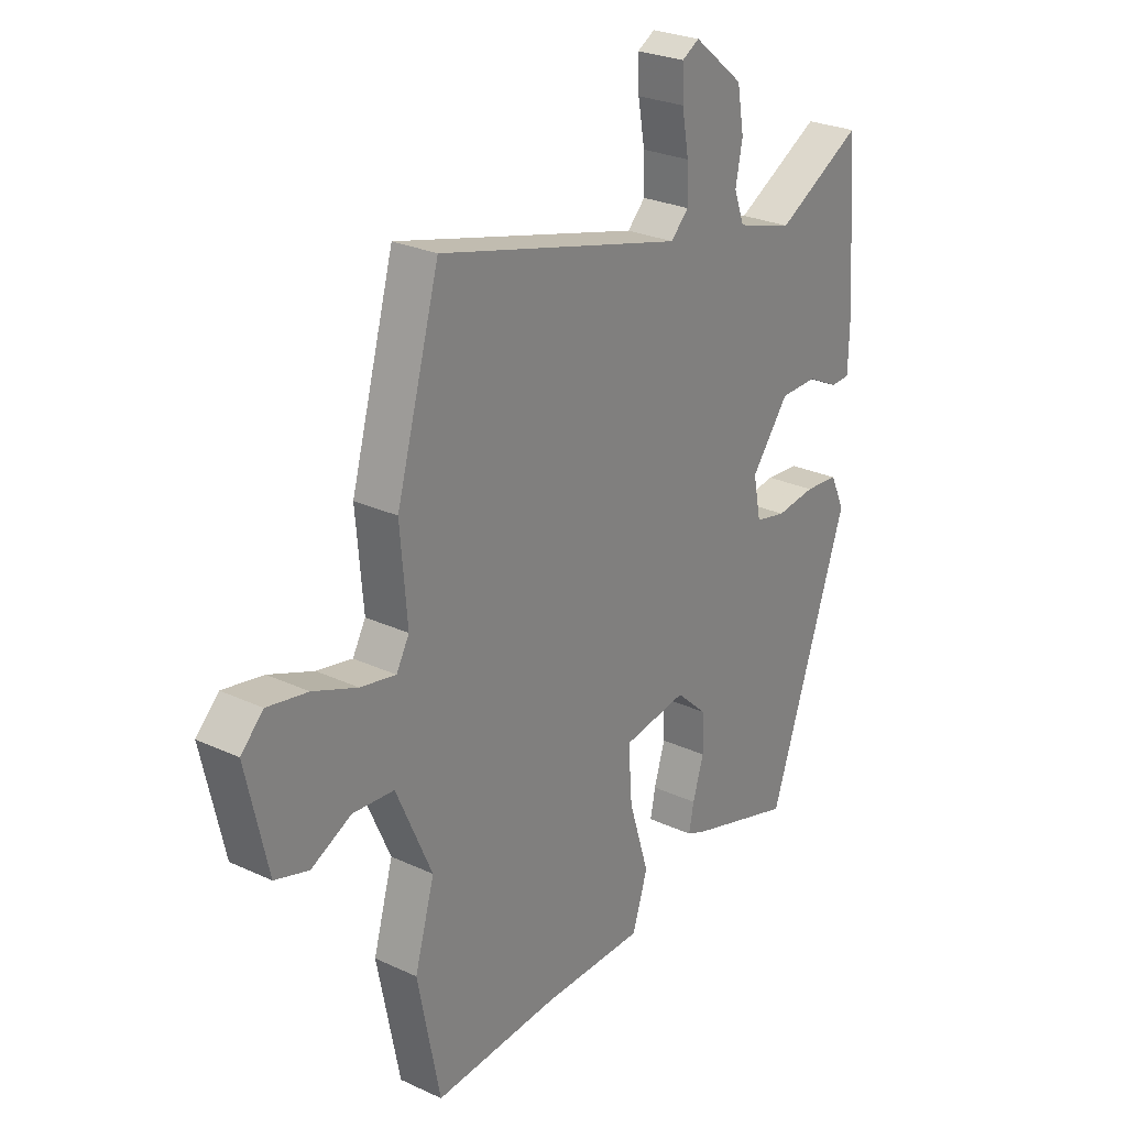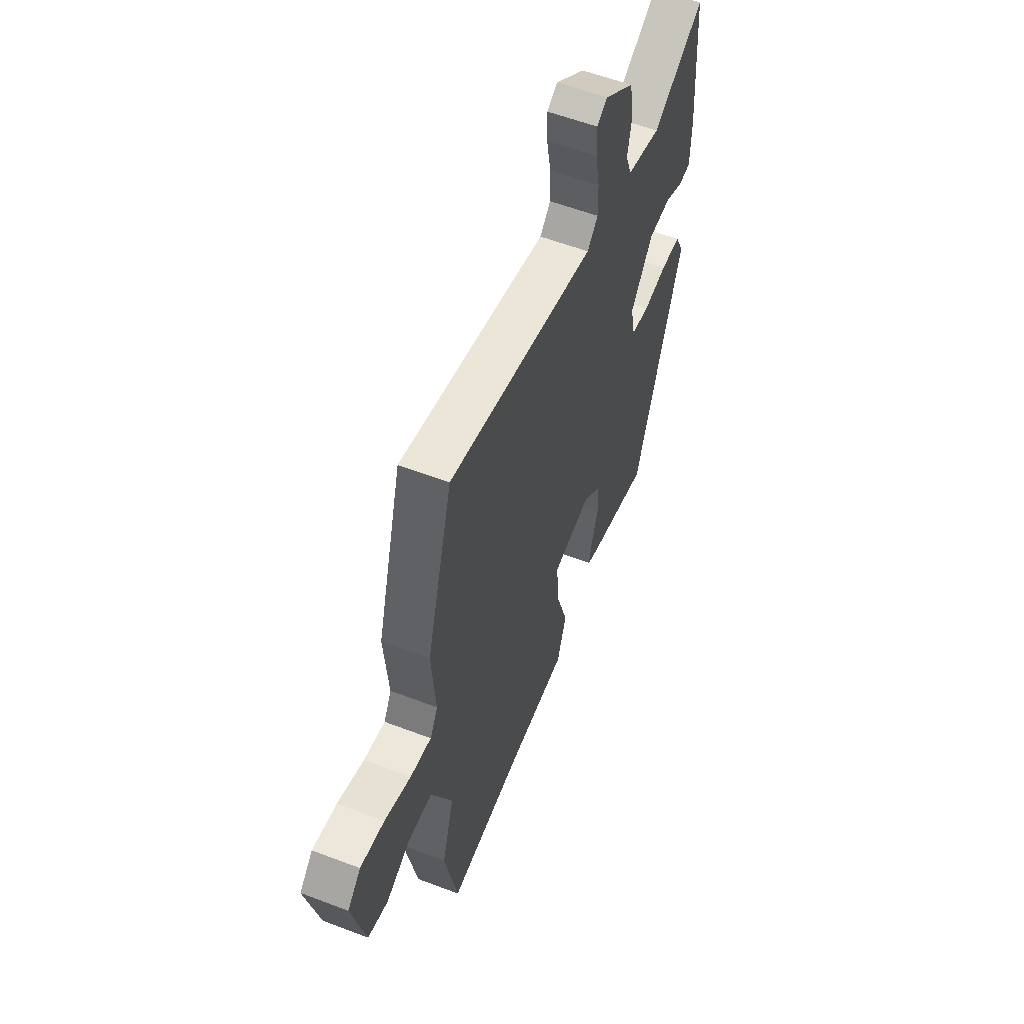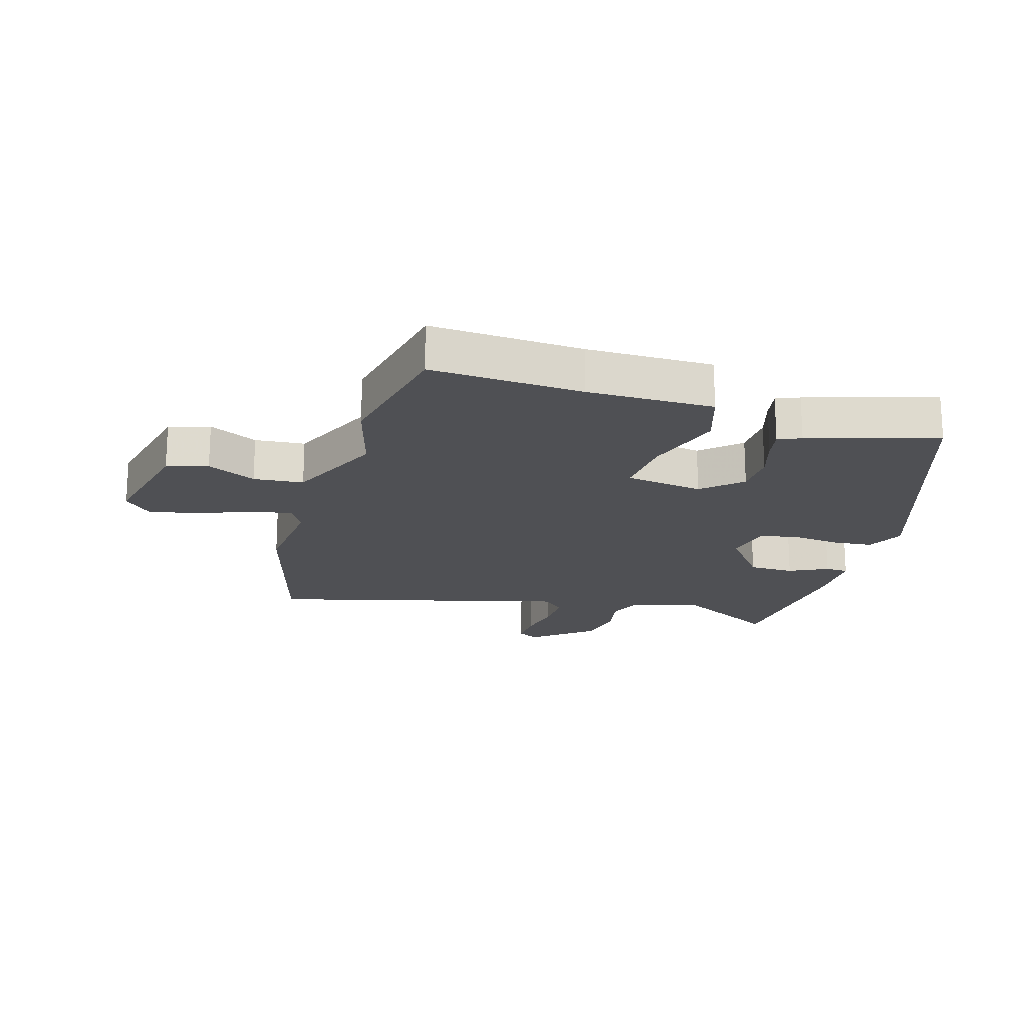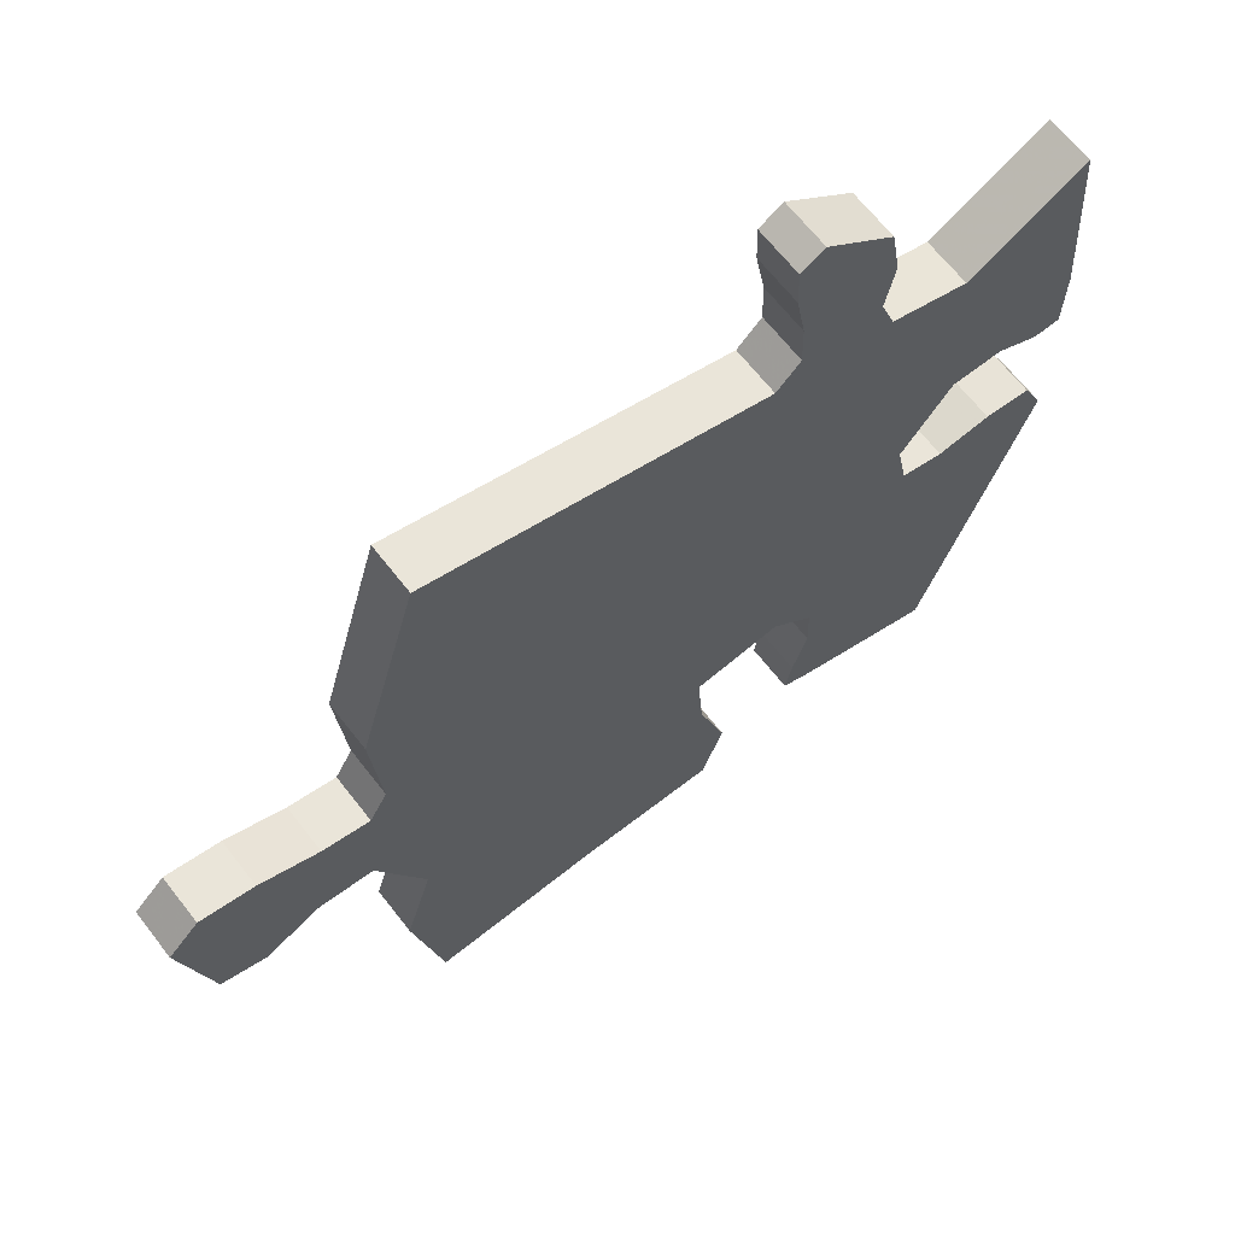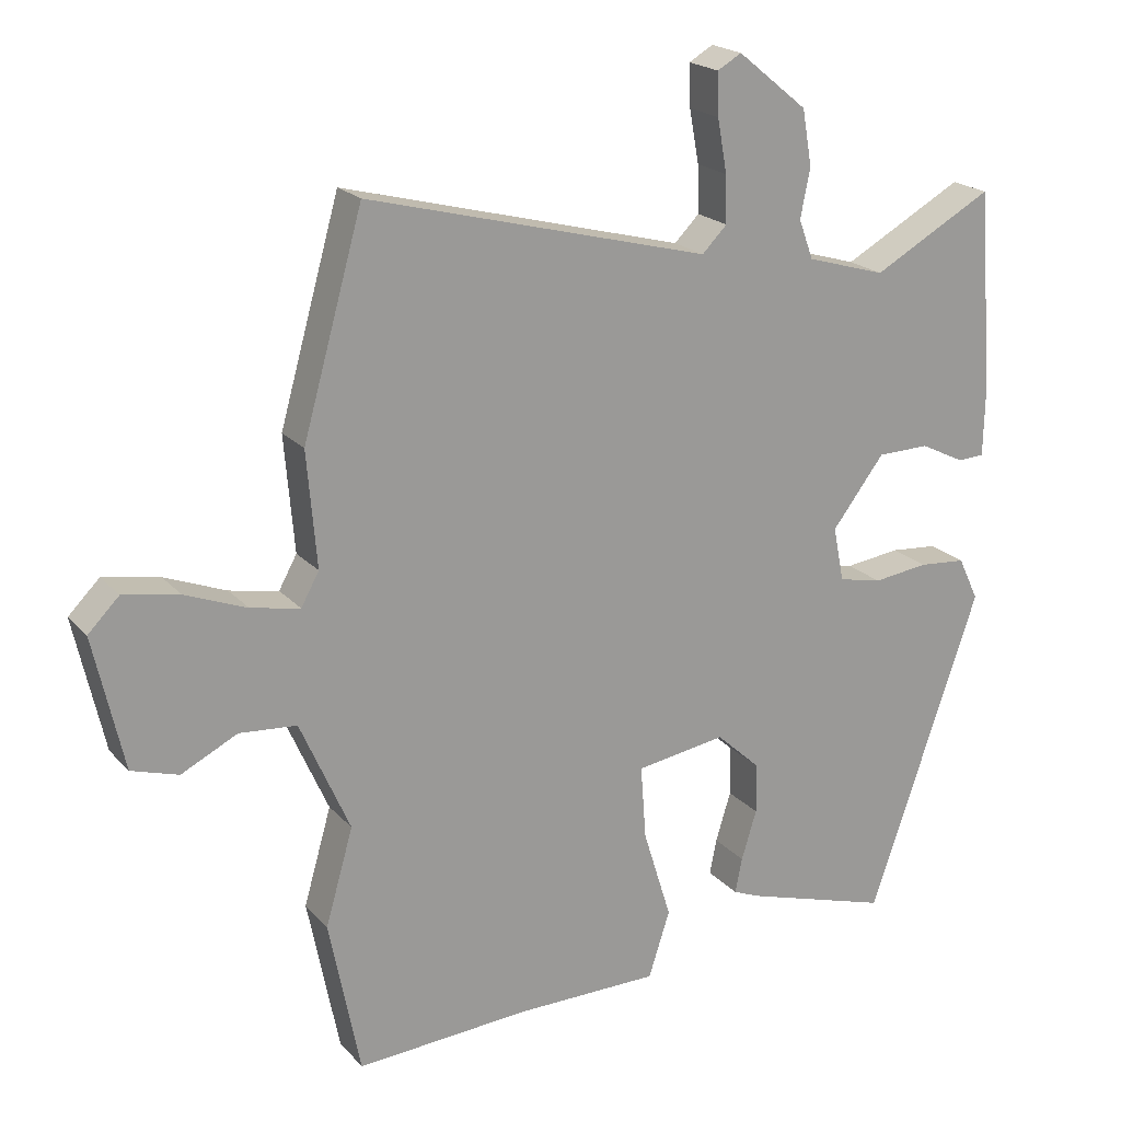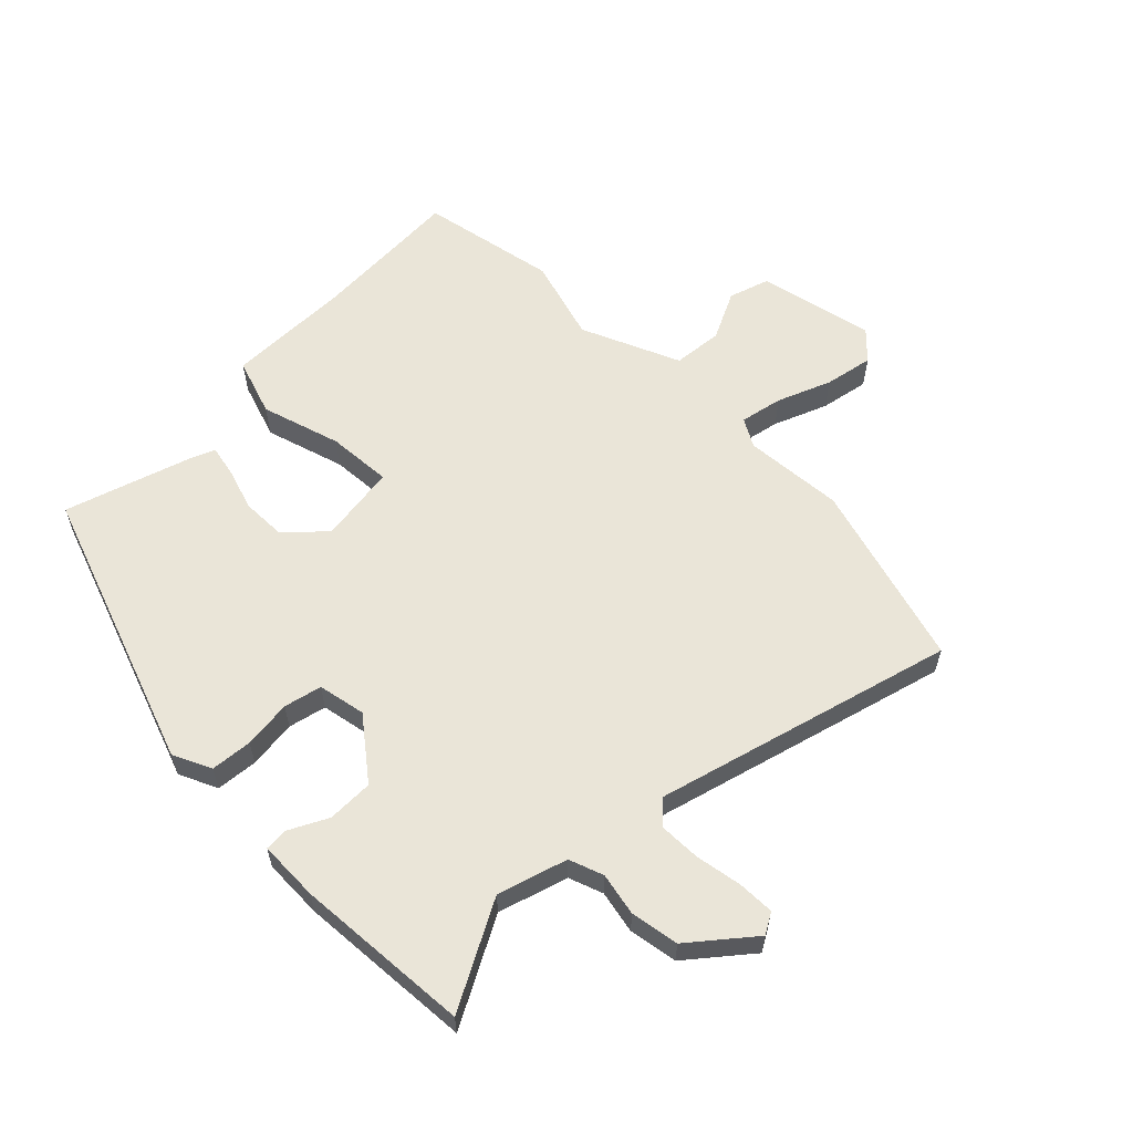
<metadata>
{"format":"obj","ext":"obj","renderer":"f3d","projection":"perspective","resolution":1024,"background":"white","views":[{"elev":26.7,"azim":126.0,"up":"+Z"},{"elev":58.2,"azim":111.5,"up":"+Z"},{"elev":-19.1,"azim":163.4,"up":"+Y"},{"elev":66.1,"azim":142.1,"up":"+Z"},{"elev":20.5,"azim":150.8,"up":"+Z"},{"elev":59.2,"azim":-44.5,"up":"+Y"}]}
</metadata>
<code>
v -0.368 0.07 -0.522
v -0.528 0.07 -0.055
v -0.498 0.07 0.008
v -0.429 0.07 0.014
v -0.349 0.07 0.004
v -0.286 0.07 0.018
v -0.27 0.07 0.097
v -0.346 0.07 0.196
v -0.422 0.07 0.197
v -0.486 0.07 0.165
v -0.525 0.07 0.167
v -0.527 0.07 0.268
v -0.504 0.07 0.558
v -0.33 0.07 0.463
v -0.215 0.07 0.497
v -0.194 0.07 0.554
v -0.208 0.07 0.625
v -0.194 0.07 0.705
v -0.093 0.07 0.787
v -0.058 0.07 0.767
v -0.06 0.07 0.706
v -0.074 0.07 0.629
v -0.076 0.07 0.561
v -0.04 0.07 0.525
v 0.456 0.07 0.656
v 0.543 0.07 0.348
v 0.529 0.07 0.182
v 0.555 0.07 0.135
v 0.626 0.07 0.149
v 0.715 0.07 0.184
v 0.796 0.07 0.199
v 0.841 0.07 0.154
v 0.798 0.07 -0.038
v 0.73 0.07 -0.059
v 0.649 0.07 -0.019
v 0.566 0.07 -0.026
v 0.494 0.07 -0.189
v 0.534 0.07 -0.328
v 0.489 0.07 -0.555
v 0.237 0.07 -0.54
v 0.028 0.07 -0.54
v -0.003 0.07 -0.444
v 0.038 0.07 -0.312
v 0.046 0.07 -0.205
v -0.084 0.07 -0.185
v -0.147 0.07 -0.243
v -0.149 0.07 -0.317
v -0.127 0.07 -0.389
v -0.117 0.07 -0.44
v -0.155 0.07 -0.456
v -0.368 0 -0.522
v -0.528 0 -0.055
v -0.498 0 0.008
v -0.429 0 0.014
v -0.349 0 0.004
v -0.286 0 0.018
v -0.27 0 0.097
v -0.346 0 0.196
v -0.422 0 0.197
v -0.486 0 0.165
v -0.525 0 0.167
v -0.527 0 0.268
v -0.504 0 0.558
v -0.33 0 0.463
v -0.215 0 0.497
v -0.194 0 0.554
v -0.208 0 0.625
v -0.194 0 0.705
v -0.093 0 0.787
v -0.058 0 0.767
v -0.06 0 0.706
v -0.074 0 0.629
v -0.076 0 0.561
v -0.04 0 0.525
v 0.456 0 0.656
v 0.543 0 0.348
v 0.529 0 0.182
v 0.555 0 0.135
v 0.626 0 0.149
v 0.715 0 0.184
v 0.796 0 0.199
v 0.841 0 0.154
v 0.798 0 -0.038
v 0.73 0 -0.059
v 0.649 0 -0.019
v 0.566 0 -0.026
v 0.494 0 -0.189
v 0.534 0 -0.328
v 0.489 0 -0.555
v 0.237 0 -0.54
v 0.028 0 -0.54
v -0.003 0 -0.444
v 0.038 0 -0.312
v 0.046 0 -0.205
v -0.084 0 -0.185
v -0.147 0 -0.243
v -0.149 0 -0.317
v -0.127 0 -0.389
v -0.117 0 -0.44
v -0.155 0 -0.456
f 47 48 49 50
f 46 47 50 1
f 40 41 42 43
f 40 43 44
f 37 38 39 40
f 36 37 40 44
f 32 33 34 35
f 32 35 36
f 29 30 31 32
f 28 29 32 36
f 27 28 36 44
f 24 25 26 27
f 19 20 21 22
f 19 22 23
f 16 17 18 19
f 15 16 19 23
f 11 12 13 14
f 9 10 11 14
f 8 9 14 15
f 7 8 15 23
f 2 3 4 5
f 46 1 2 5
f 45 46 5 6
f 24 27 44 45
f 23 24 45
f 6 7 23 45
f 100 99 98 97
f 51 100 97 96
f 93 92 91 90
f 94 93 90
f 90 89 88 87
f 94 90 87 86
f 85 84 83 82
f 86 85 82
f 82 81 80 79
f 86 82 79 78
f 94 86 78 77
f 77 76 75 74
f 72 71 70 69
f 73 72 69
f 69 68 67 66
f 73 69 66 65
f 64 63 62 61
f 64 61 60 59
f 65 64 59 58
f 73 65 58 57
f 55 54 53 52
f 55 52 51 96
f 56 55 96 95
f 95 94 77 74
f 95 74 73
f 95 73 57 56
f 1 51 52 2
f 2 52 53 3
f 3 53 54 4
f 4 54 55 5
f 5 55 56 6
f 6 56 57 7
f 7 57 58 8
f 8 58 59 9
f 9 59 60 10
f 10 60 61 11
f 11 61 62 12
f 12 62 63 13
f 13 63 64 14
f 14 64 65 15
f 15 65 66 16
f 16 66 67 17
f 17 67 68 18
f 18 68 69 19
f 19 69 70 20
f 20 70 71 21
f 21 71 72 22
f 22 72 73 23
f 23 73 74 24
f 24 74 75 25
f 25 75 76 26
f 26 76 77 27
f 27 77 78 28
f 28 78 79 29
f 29 79 80 30
f 30 80 81 31
f 31 81 82 32
f 32 82 83 33
f 33 83 84 34
f 34 84 85 35
f 35 85 86 36
f 36 86 87 37
f 37 87 88 38
f 38 88 89 39
f 39 89 90 40
f 40 90 91 41
f 41 91 92 42
f 42 92 93 43
f 43 93 94 44
f 44 94 95 45
f 45 95 96 46
f 46 96 97 47
f 47 97 98 48
f 48 98 99 49
f 49 99 100 50
f 50 100 51 1

</code>
